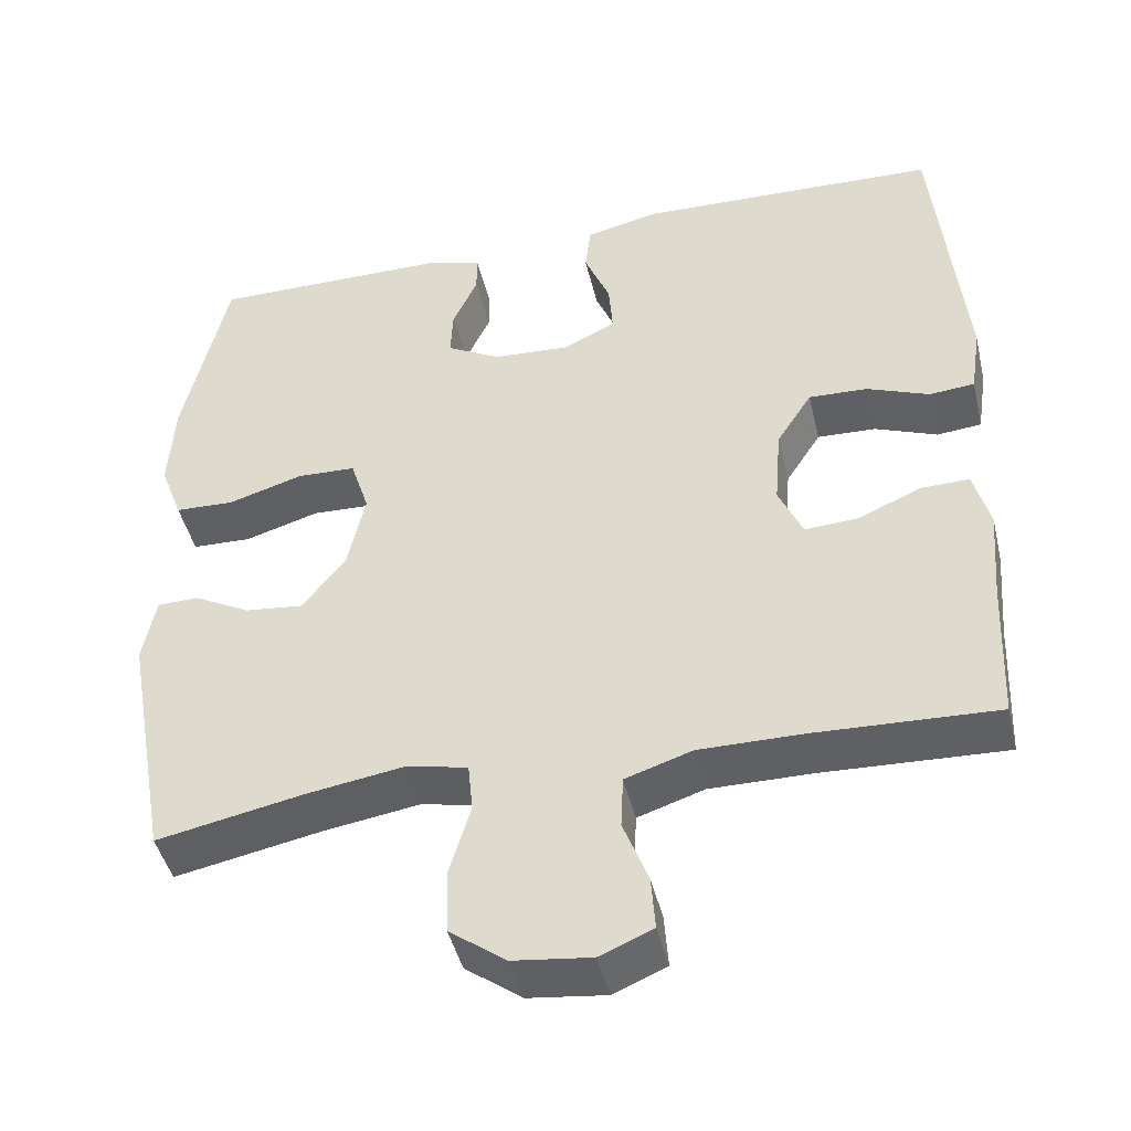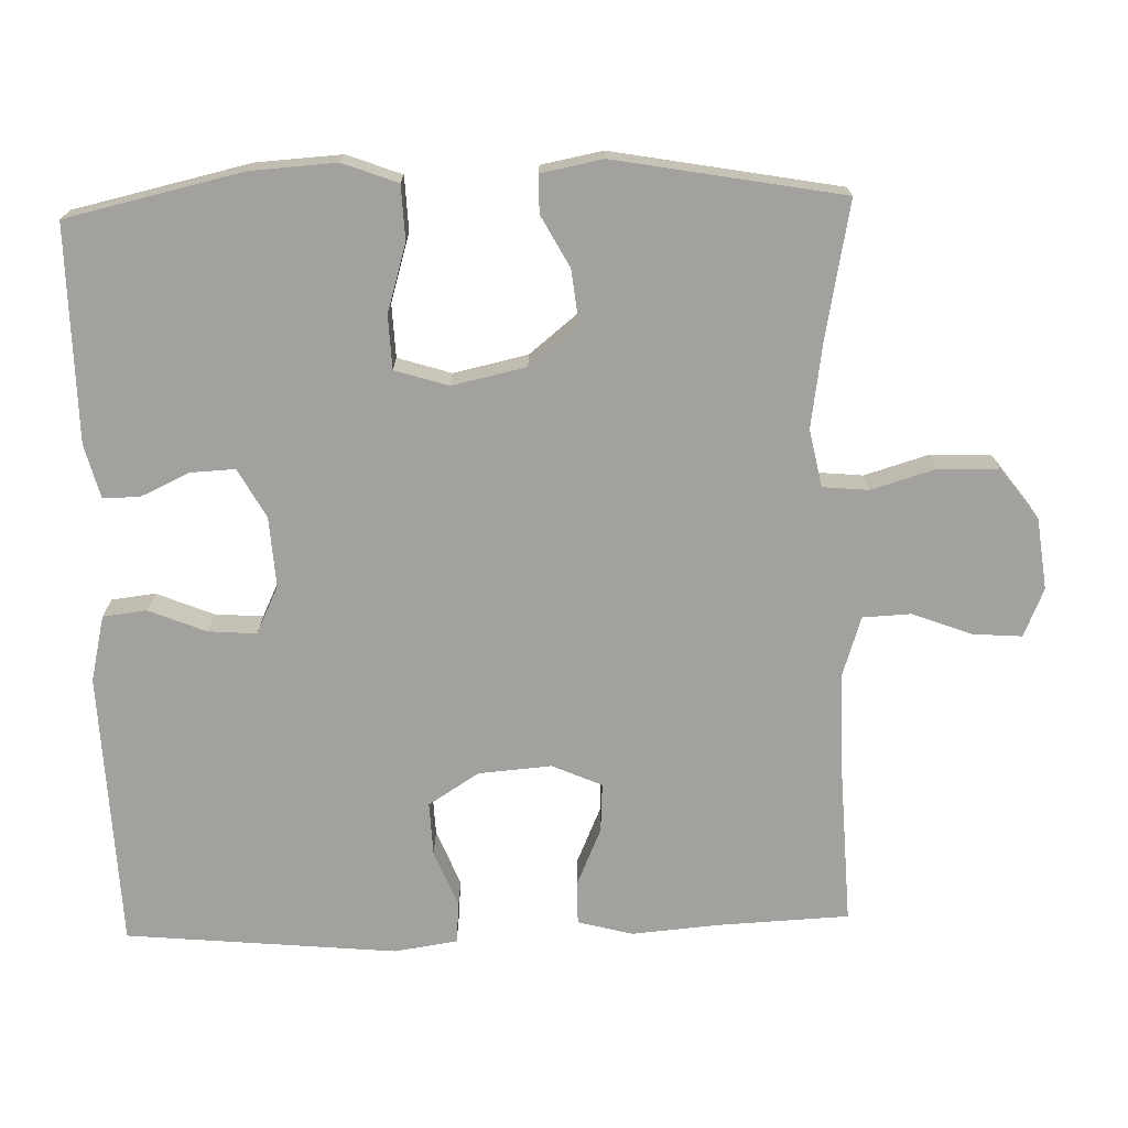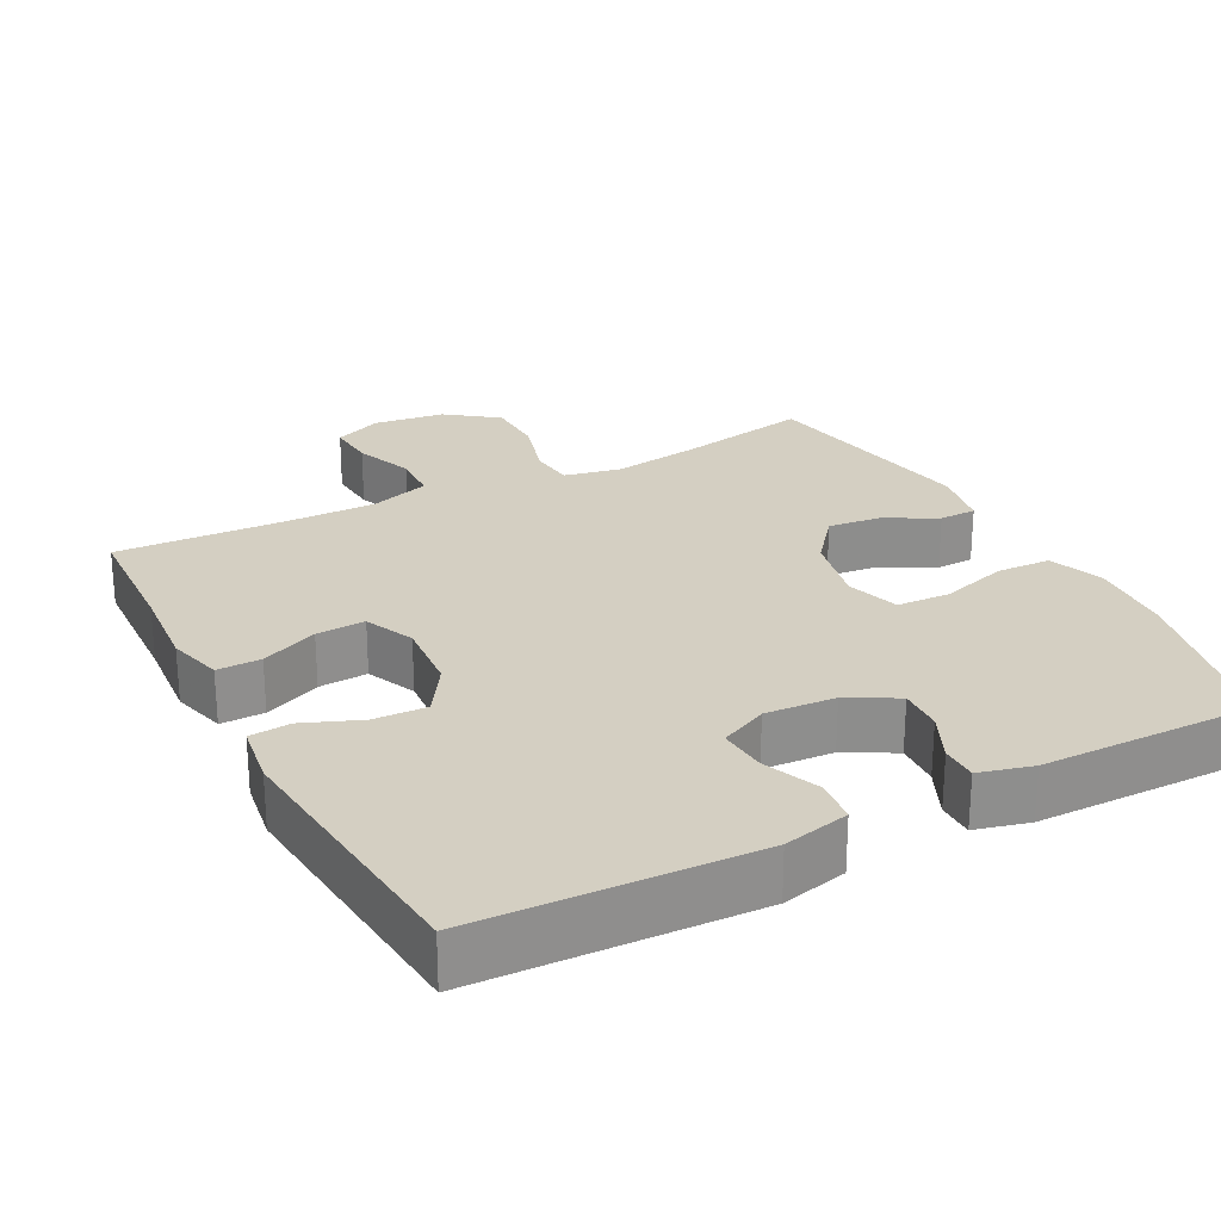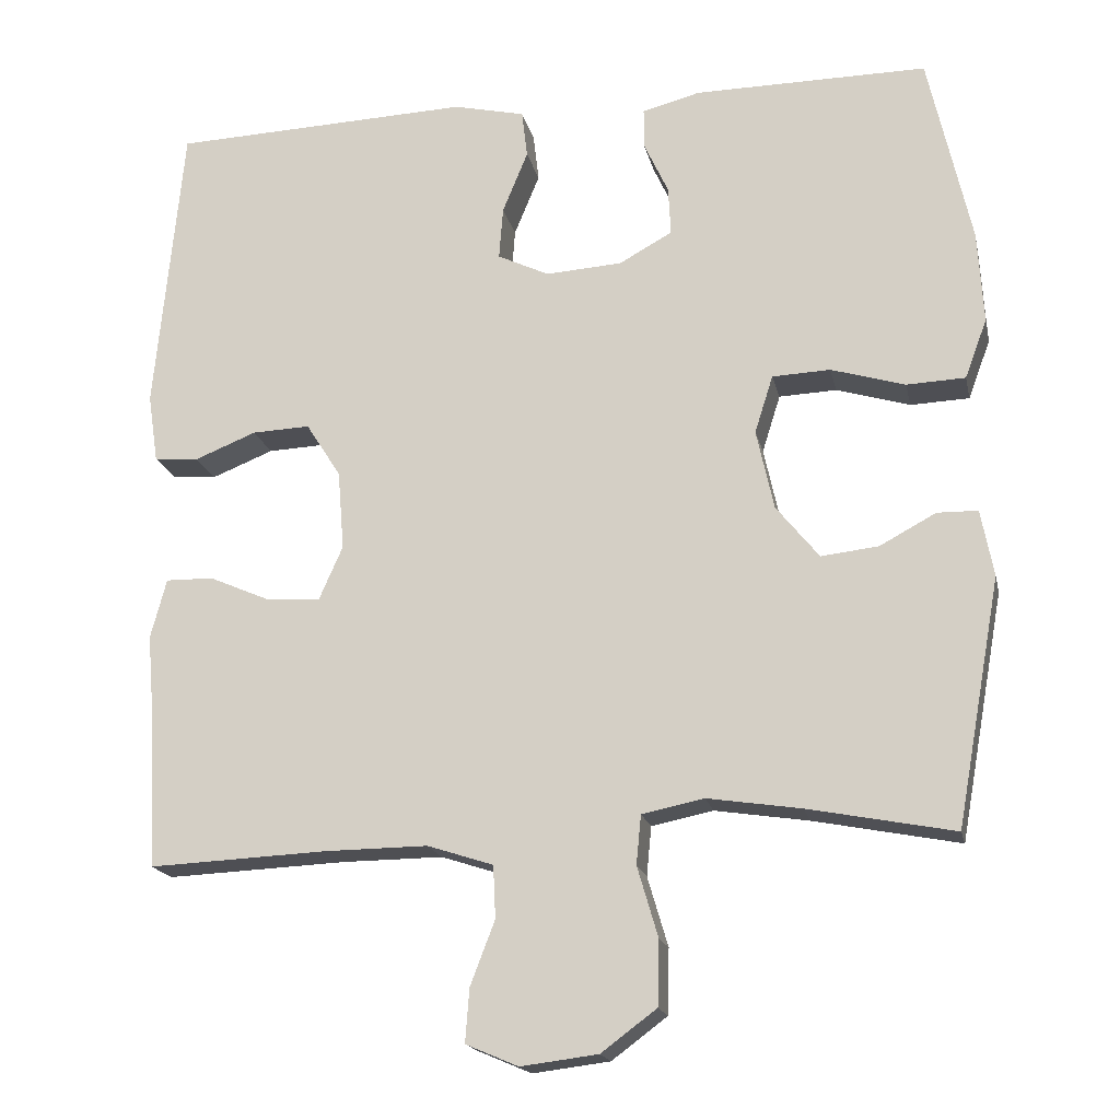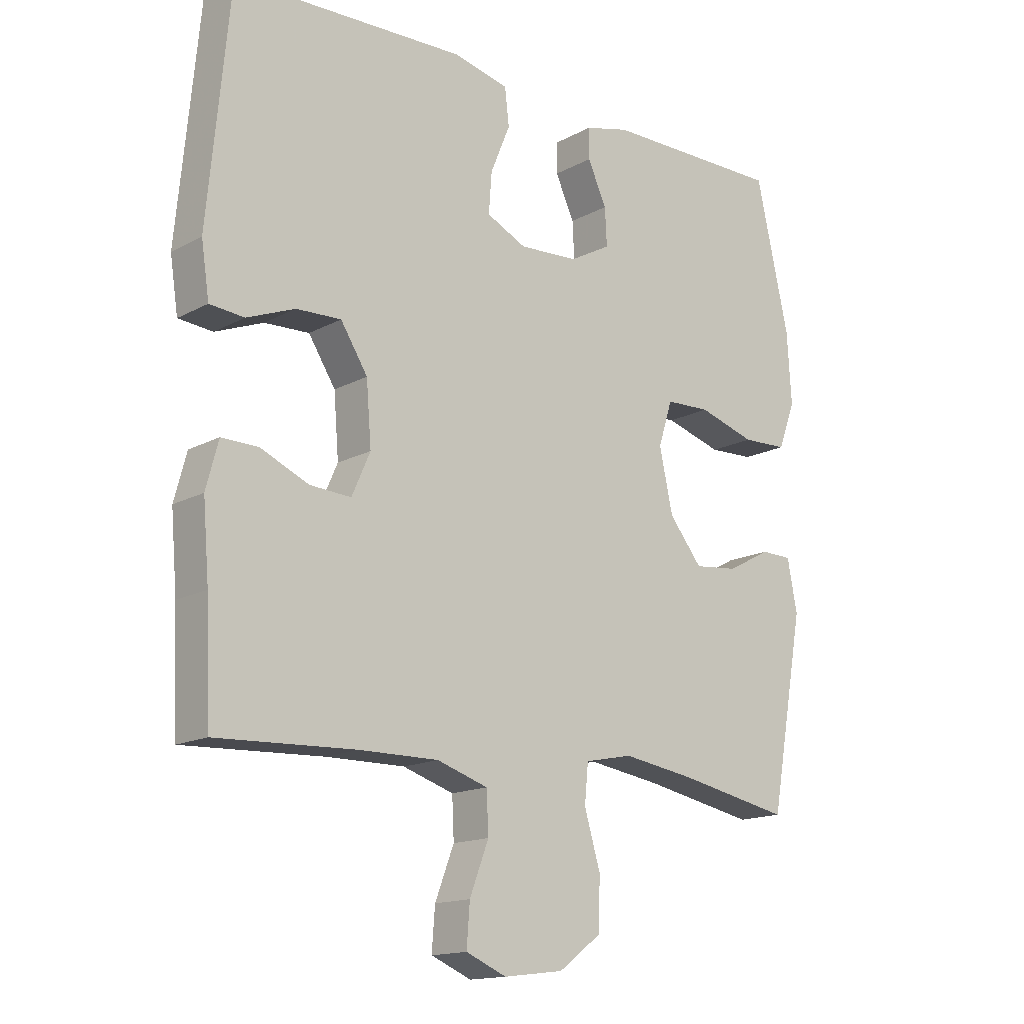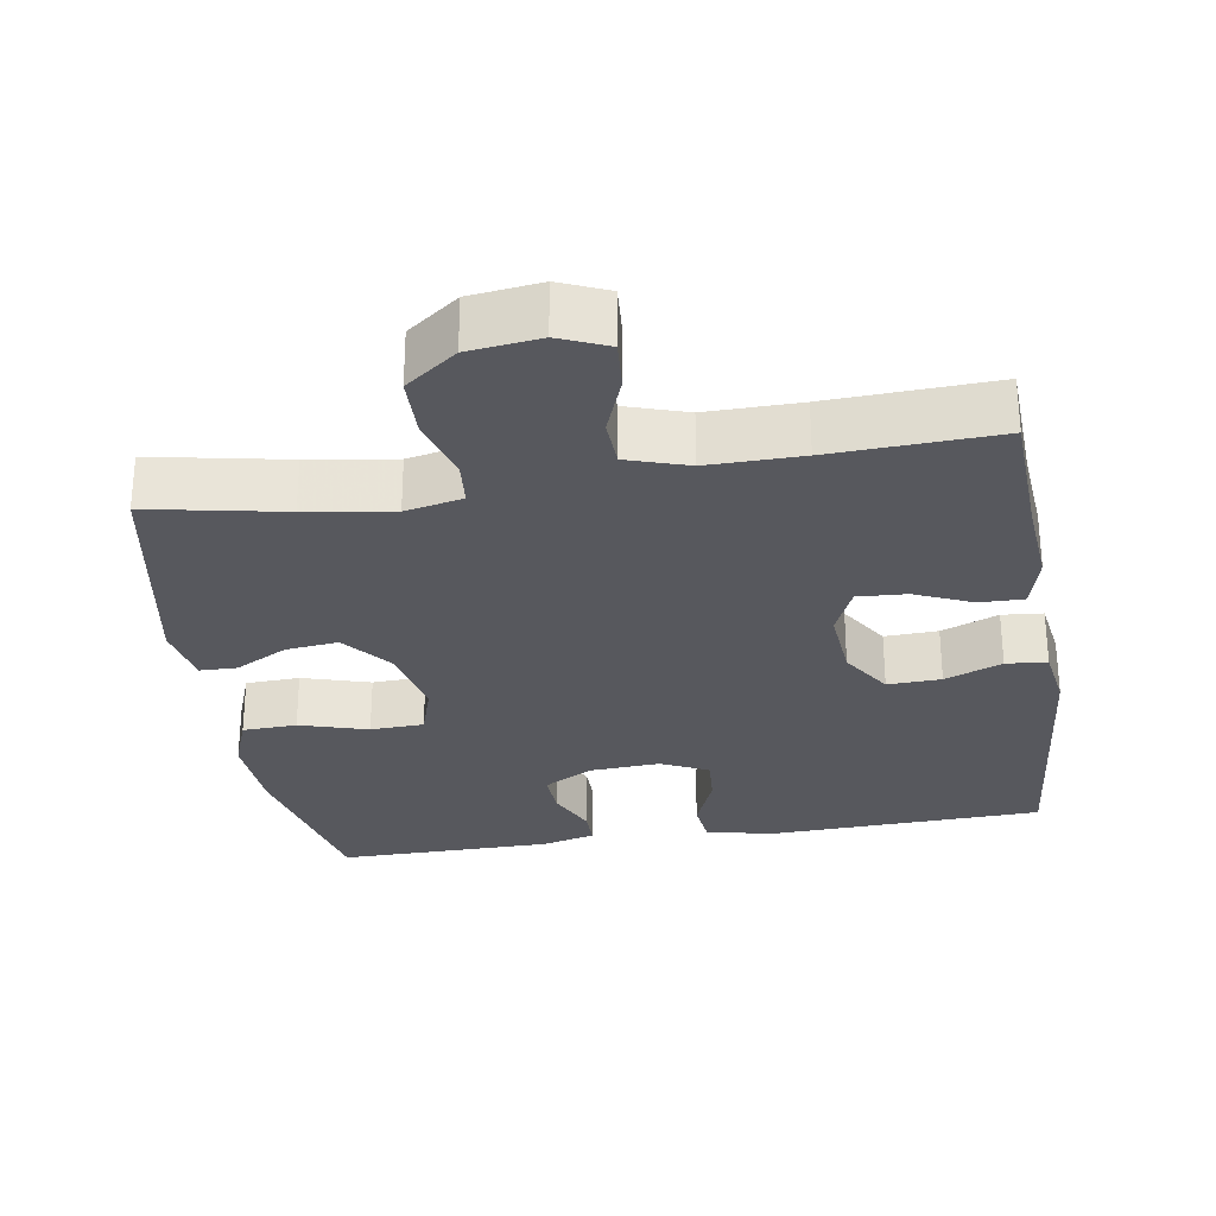
<metadata>
{"format":"obj","ext":"obj","renderer":"f3d","projection":"perspective","resolution":1024,"background":"white","views":[{"elev":-45.1,"azim":-166.7,"up":"+Z"},{"elev":-72.0,"azim":91.7,"up":"+Y"},{"elev":25.4,"azim":-27.6,"up":"+Y"},{"elev":-18.0,"azim":12.1,"up":"+Z"},{"elev":-15.3,"azim":-41.4,"up":"+Z"},{"elev":-28.9,"azim":-170.8,"up":"+Y"}]}
</metadata>
<code>
v 0.5 0.07 0.5
v 0.554 0.07 0.259
v 0.561 0.07 0.143
v 0.533 0.07 0.068
v 0.459 0.07 0.065
v 0.366 0.07 0.093
v 0.293 0.07 0.09
v 0.27 0.07 0.017
v 0.292 0.07 -0.084
v 0.346 0.07 -0.151
v 0.418 0.07 -0.143
v 0.489 0.07 -0.105
v 0.54 0.07 -0.106
v 0.556 0.07 -0.19
v 0.5 0.07 -0.5
v 0.316 0.07 -0.464
v 0.198 0.07 -0.446
v 0.12 0.07 -0.462
v 0.114 0.07 -0.524
v 0.14 0.07 -0.612
v 0.138 0.07 -0.694
v 0.068 0.07 -0.746
v -0.029 0.07 -0.758
v -0.095 0.07 -0.73
v -0.09 0.07 -0.663
v -0.059 0.07 -0.582
v -0.062 0.07 -0.516
v -0.145 0.07 -0.489
v -0.273 0.07 -0.49
v -0.5 0.07 -0.5
v -0.508 0.07 -0.321
v -0.518 0.07 -0.201
v -0.498 0.07 -0.126
v -0.438 0.07 -0.127
v -0.36 0.07 -0.161
v -0.293 0.07 -0.165
v -0.263 0.07 -0.097
v -0.271 0.07 0.003
v -0.315 0.07 0.072
v -0.388 0.07 0.069
v -0.466 0.07 0.038
v -0.522 0.07 0.043
v -0.535 0.07 0.129
v -0.5 0.07 0.5
v -0.121 0.07 0.514
v -0.031 0.07 0.493
v -0.024 0.07 0.433
v -0.056 0.07 0.355
v -0.061 0.07 0.289
v 0.004 0.07 0.258
v 0.1 0.07 0.264
v 0.167 0.07 0.301
v 0.164 0.07 0.362
v 0.133 0.07 0.429
v 0.133 0.07 0.479
v 0.206 0.07 0.498
v 0.5 0 0.5
v 0.554 0 0.259
v 0.561 0 0.143
v 0.533 0 0.068
v 0.459 0 0.065
v 0.366 0 0.093
v 0.293 0 0.09
v 0.27 0 0.017
v 0.292 0 -0.084
v 0.346 0 -0.151
v 0.418 0 -0.143
v 0.489 0 -0.105
v 0.54 0 -0.106
v 0.556 0 -0.19
v 0.5 0 -0.5
v 0.316 0 -0.464
v 0.198 0 -0.446
v 0.12 0 -0.462
v 0.114 0 -0.524
v 0.14 0 -0.612
v 0.138 0 -0.694
v 0.068 0 -0.746
v -0.029 0 -0.758
v -0.095 0 -0.73
v -0.09 0 -0.663
v -0.059 0 -0.582
v -0.062 0 -0.516
v -0.145 0 -0.489
v -0.273 0 -0.49
v -0.5 0 -0.5
v -0.508 0 -0.321
v -0.518 0 -0.201
v -0.498 0 -0.126
v -0.438 0 -0.127
v -0.36 0 -0.161
v -0.293 0 -0.165
v -0.263 0 -0.097
v -0.271 0 0.003
v -0.315 0 0.072
v -0.388 0 0.069
v -0.466 0 0.038
v -0.522 0 0.043
v -0.535 0 0.129
v -0.5 0 0.5
v -0.121 0 0.514
v -0.031 0 0.493
v -0.024 0 0.433
v -0.056 0 0.355
v -0.061 0 0.289
v 0.004 0 0.258
v 0.1 0 0.264
v 0.167 0 0.301
v 0.164 0 0.362
v 0.133 0 0.429
v 0.133 0 0.479
v 0.206 0 0.498
f 4 5 6
f 3 4 6
f 2 3 6
f 1 2 6
f 56 1 6
f 55 56 6
f 54 55 6
f 53 54 6
f 52 53 6 7
f 51 52 7 8
f 50 51 8 9
f 49 50 9 10
f 46 47 48
f 45 46 48
f 44 45 48
f 43 44 48
f 42 43 48
f 41 42 48
f 40 41 48
f 39 40 48 49
f 38 39 49 10
f 33 34 35
f 32 33 35
f 31 32 35
f 31 35 36
f 30 31 36
f 29 30 36
f 28 29 36 37
f 24 25 26
f 23 24 26
f 22 23 26
f 21 22 26
f 20 21 26
f 19 20 26
f 18 19 26 27
f 14 15 16
f 13 14 16
f 12 13 16
f 11 12 16
f 10 11 16 17
f 37 38 10
f 28 37 10
f 27 28 10
f 18 27 10
f 10 17 18
f 62 61 60
f 62 60 59
f 62 59 58
f 62 58 57
f 62 57 112
f 62 112 111
f 62 111 110
f 62 110 109
f 63 62 109 108
f 64 63 108 107
f 65 64 107 106
f 66 65 106 105
f 104 103 102
f 104 102 101
f 104 101 100
f 104 100 99
f 104 99 98
f 104 98 97
f 104 97 96
f 105 104 96 95
f 66 105 95 94
f 91 90 89
f 91 89 88
f 91 88 87
f 92 91 87
f 92 87 86
f 92 86 85
f 93 92 85 84
f 82 81 80
f 82 80 79
f 82 79 78
f 82 78 77
f 82 77 76
f 82 76 75
f 83 82 75 74
f 72 71 70
f 72 70 69
f 72 69 68
f 72 68 67
f 73 72 67 66
f 66 94 93
f 66 93 84
f 66 84 83
f 66 83 74
f 74 73 66
f 1 57 58 2
f 2 58 59 3
f 3 59 60 4
f 4 60 61 5
f 5 61 62 6
f 6 62 63 7
f 7 63 64 8
f 8 64 65 9
f 9 65 66 10
f 10 66 67 11
f 11 67 68 12
f 12 68 69 13
f 13 69 70 14
f 14 70 71 15
f 15 71 72 16
f 16 72 73 17
f 17 73 74 18
f 18 74 75 19
f 19 75 76 20
f 20 76 77 21
f 21 77 78 22
f 22 78 79 23
f 23 79 80 24
f 24 80 81 25
f 25 81 82 26
f 26 82 83 27
f 27 83 84 28
f 28 84 85 29
f 29 85 86 30
f 30 86 87 31
f 31 87 88 32
f 32 88 89 33
f 33 89 90 34
f 34 90 91 35
f 35 91 92 36
f 36 92 93 37
f 37 93 94 38
f 38 94 95 39
f 39 95 96 40
f 40 96 97 41
f 41 97 98 42
f 42 98 99 43
f 43 99 100 44
f 44 100 101 45
f 45 101 102 46
f 46 102 103 47
f 47 103 104 48
f 48 104 105 49
f 49 105 106 50
f 50 106 107 51
f 51 107 108 52
f 52 108 109 53
f 53 109 110 54
f 54 110 111 55
f 55 111 112 56
f 56 112 57 1

</code>
